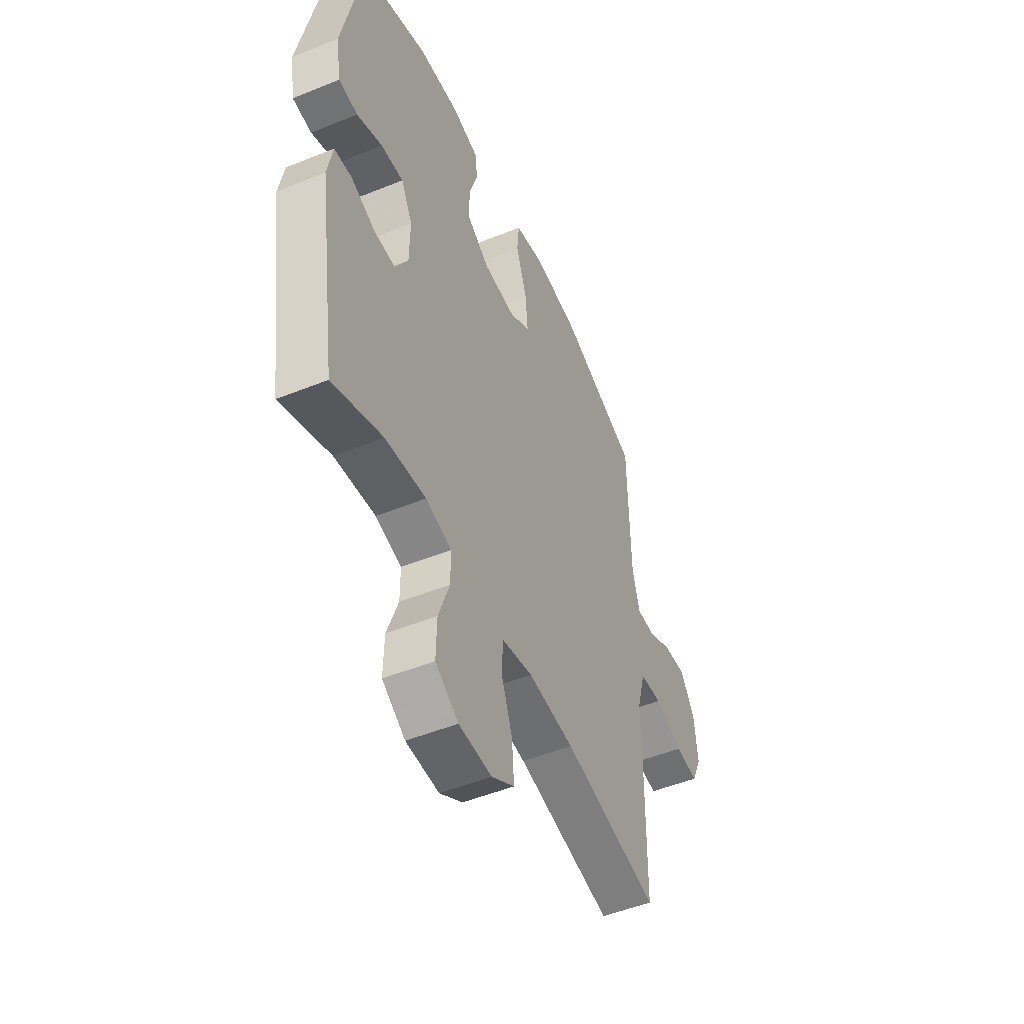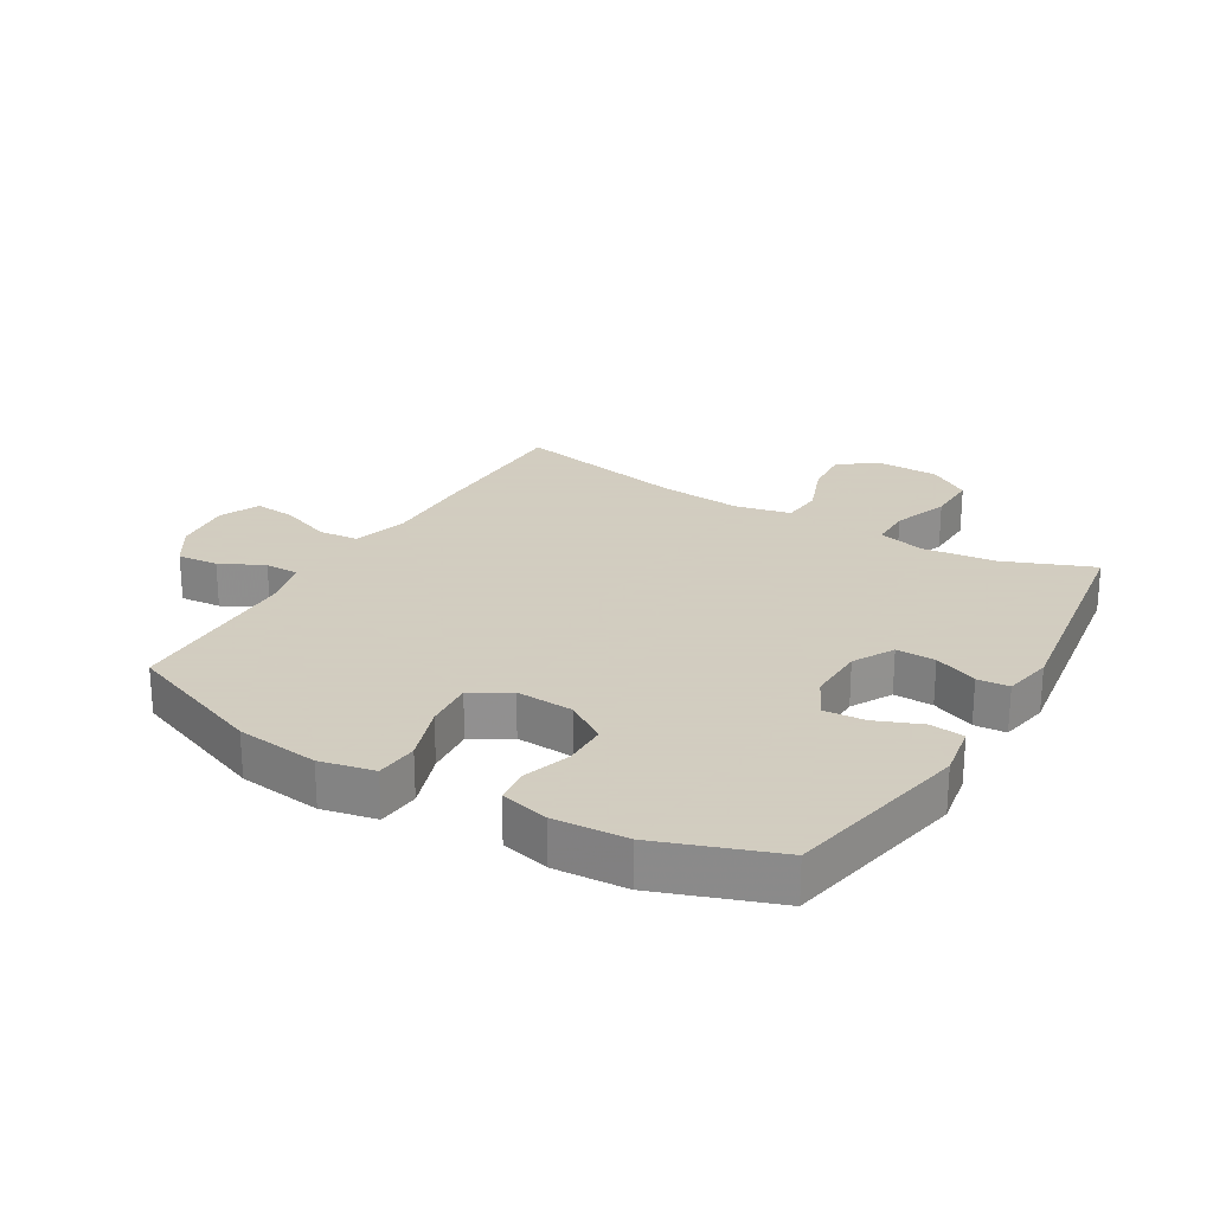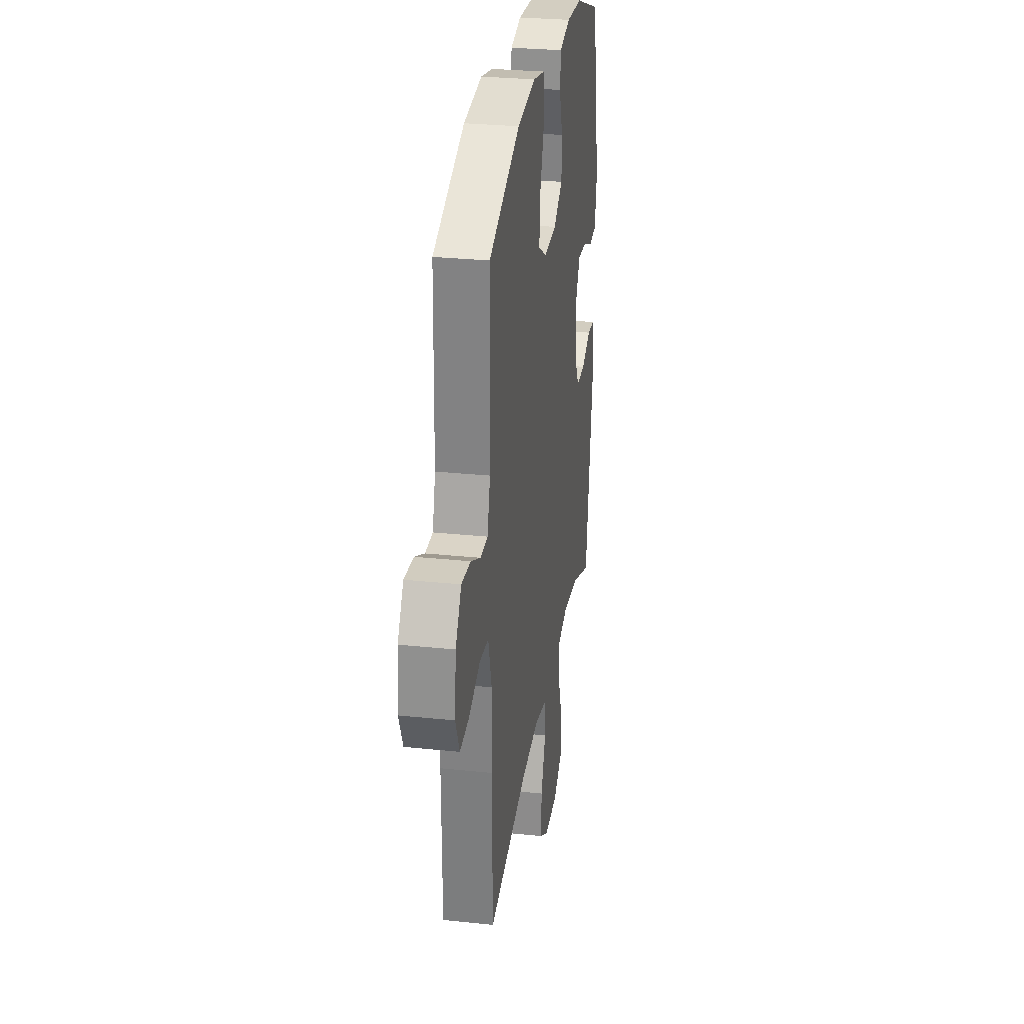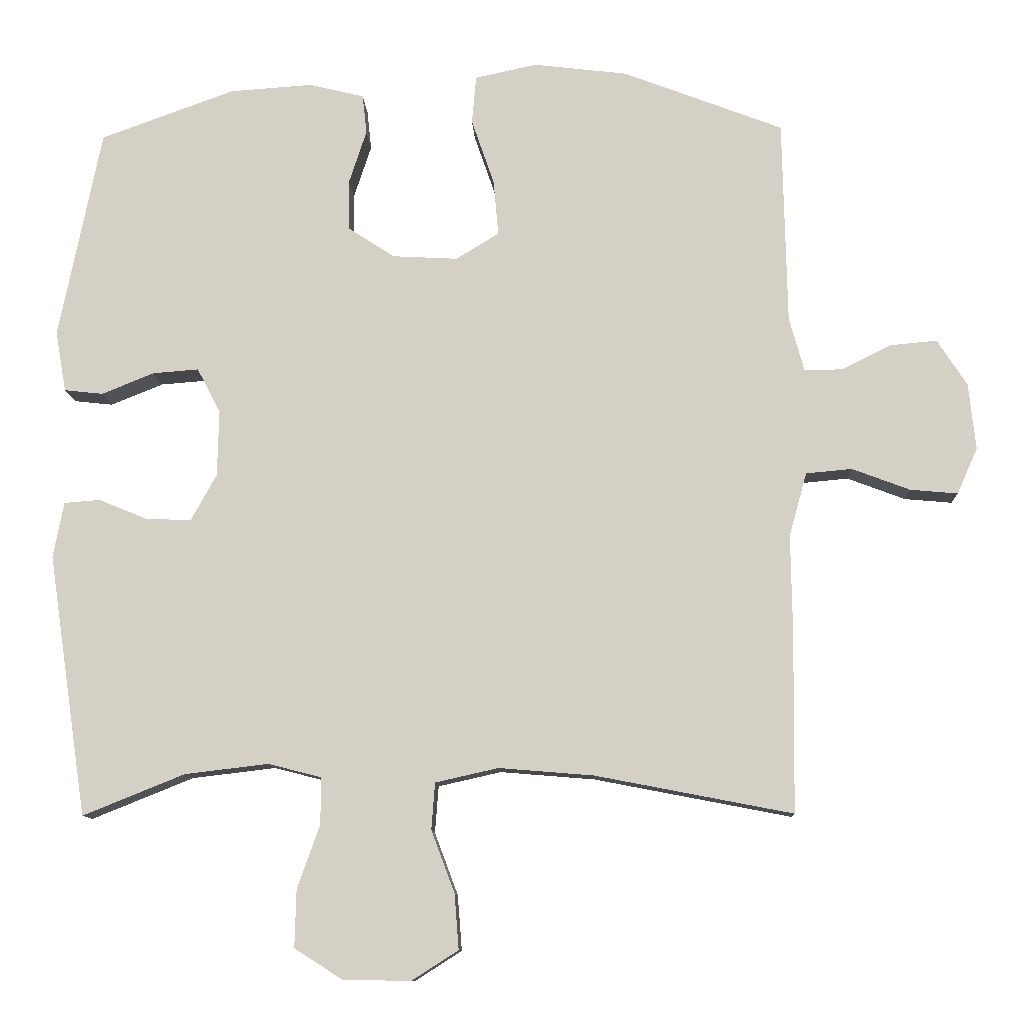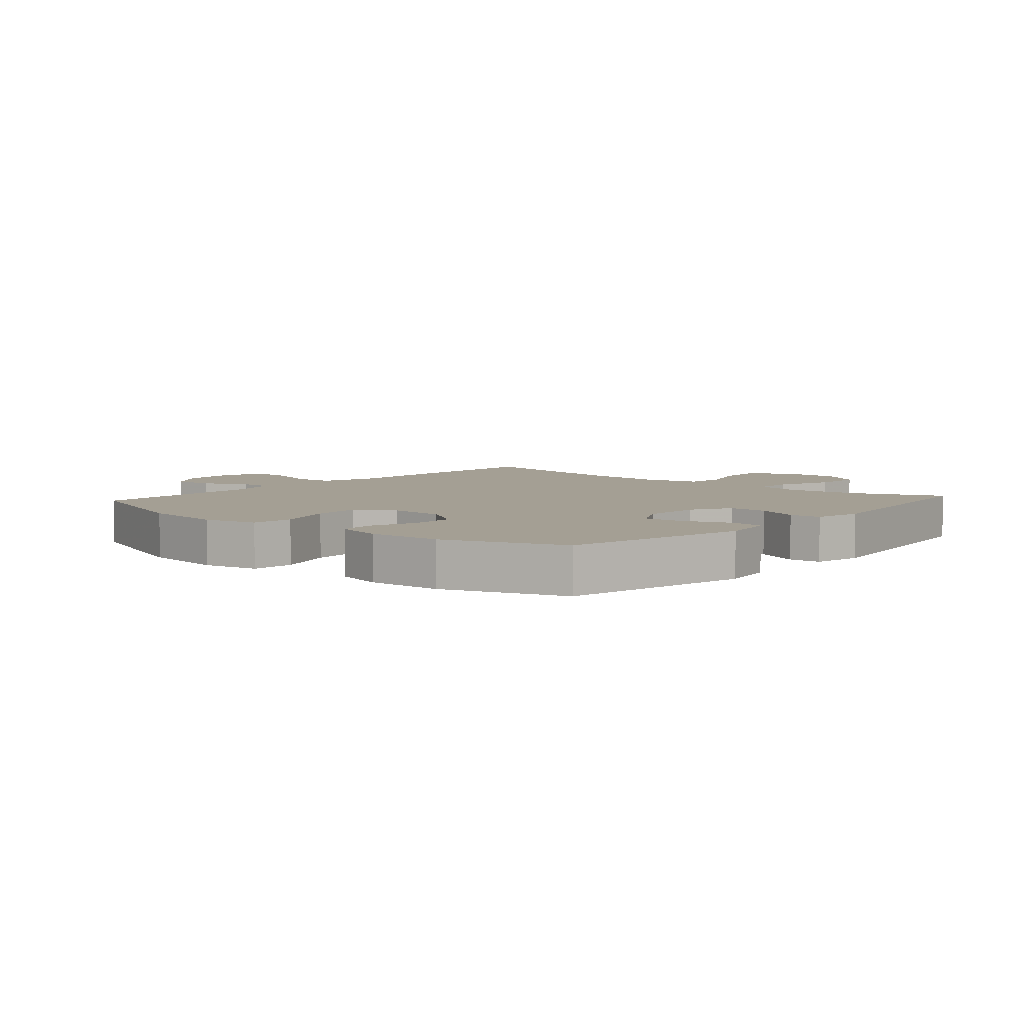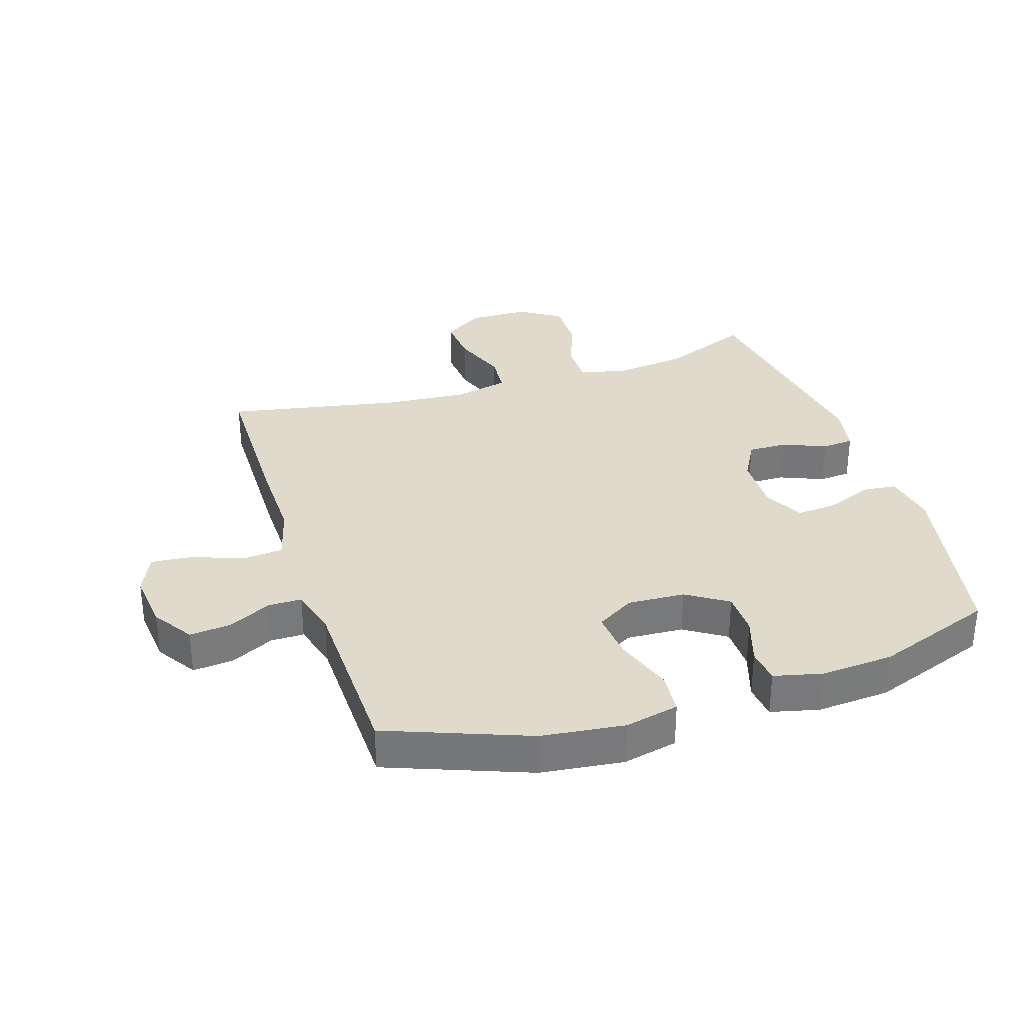
<metadata>
{"format":"obj","ext":"obj","renderer":"f3d","projection":"perspective","resolution":1024,"background":"white","views":[{"elev":-50.1,"azim":114.0,"up":"+Z"},{"elev":24.3,"azim":30.8,"up":"+Y"},{"elev":28.9,"azim":-81.1,"up":"+Z"},{"elev":-10.6,"azim":-177.5,"up":"+Z"},{"elev":5.6,"azim":41.3,"up":"+Y"},{"elev":32.5,"azim":-17.9,"up":"+Y"}]}
</metadata>
<code>
v 0.5 0.07 -0.5
v 0.356 0.07 -0.442
v 0.238 0.07 -0.428
v 0.163 0.07 -0.447
v 0.163 0.07 -0.513
v 0.195 0.07 -0.603
v 0.197 0.07 -0.684
v 0.13 0.07 -0.727
v 0.034 0.07 -0.729
v -0.032 0.07 -0.687
v -0.026 0.07 -0.609
v 0.007 0.07 -0.521
v 0.002 0.07 -0.455
v -0.087 0.07 -0.435
v -0.221 0.07 -0.446
v -0.5 0.07 -0.5
v -0.503 0.07 -0.242
v -0.501 0.07 -0.107
v -0.526 0.07 -0.017
v -0.591 0.07 -0.011
v -0.673 0.07 -0.042
v -0.74 0.07 -0.048
v -0.769 0.07 0.017
v -0.759 0.07 0.111
v -0.717 0.07 0.176
v -0.651 0.07 0.17
v -0.581 0.07 0.135
v -0.527 0.07 0.135
v -0.506 0.07 0.211
v -0.5 0.07 0.5
v -0.273 0.07 0.587
v -0.14 0.07 0.603
v -0.053 0.07 0.584
v -0.047 0.07 0.516
v -0.079 0.07 0.423
v -0.086 0.07 0.344
v -0.025 0.07 0.307
v 0.067 0.07 0.312
v 0.133 0.07 0.355
v 0.134 0.07 0.426
v 0.109 0.07 0.502
v 0.115 0.07 0.558
v 0.193 0.07 0.577
v 0.31 0.07 0.569
v 0.5 0.07 0.5
v 0.56 0.07 0.202
v 0.545 0.07 0.116
v 0.49 0.07 0.11
v 0.416 0.07 0.14
v 0.351 0.07 0.145
v 0.318 0.07 0.082
v 0.32 0.07 -0.012
v 0.356 0.07 -0.077
v 0.419 0.07 -0.076
v 0.489 0.07 -0.047
v 0.54 0.07 -0.051
v 0.555 0.07 -0.13
v 0.5 0 -0.5
v 0.356 0 -0.442
v 0.238 0 -0.428
v 0.163 0 -0.447
v 0.163 0 -0.513
v 0.195 0 -0.603
v 0.197 0 -0.684
v 0.13 0 -0.727
v 0.034 0 -0.729
v -0.032 0 -0.687
v -0.026 0 -0.609
v 0.007 0 -0.521
v 0.002 0 -0.455
v -0.087 0 -0.435
v -0.221 0 -0.446
v -0.5 0 -0.5
v -0.503 0 -0.242
v -0.501 0 -0.107
v -0.526 0 -0.017
v -0.591 0 -0.011
v -0.673 0 -0.042
v -0.74 0 -0.048
v -0.769 0 0.017
v -0.759 0 0.111
v -0.717 0 0.176
v -0.651 0 0.17
v -0.581 0 0.135
v -0.527 0 0.135
v -0.506 0 0.211
v -0.5 0 0.5
v -0.273 0 0.587
v -0.14 0 0.603
v -0.053 0 0.584
v -0.047 0 0.516
v -0.079 0 0.423
v -0.086 0 0.344
v -0.025 0 0.307
v 0.067 0 0.312
v 0.133 0 0.355
v 0.134 0 0.426
v 0.109 0 0.502
v 0.115 0 0.558
v 0.193 0 0.577
v 0.31 0 0.569
v 0.5 0 0.5
v 0.56 0 0.202
v 0.545 0 0.116
v 0.49 0 0.11
v 0.416 0 0.14
v 0.351 0 0.145
v 0.318 0 0.082
v 0.32 0 -0.012
v 0.356 0 -0.077
v 0.419 0 -0.076
v 0.489 0 -0.047
v 0.54 0 -0.051
v 0.555 0 -0.13
f 54 55 56 57
f 53 54 57 1
f 52 53 1 2
f 46 47 48 49
f 46 49 50
f 45 46 50
f 44 45 50 51
f 40 41 42 43
f 39 40 43 44
f 32 33 34 35
f 32 35 36
f 29 30 31 32
f 28 29 32 36
f 24 25 26 27
f 24 27 28
f 23 24 28
f 20 21 22 23
f 19 20 23 28
f 18 19 28 36
f 15 16 17 18
f 14 15 18 36
f 9 10 11 12
f 9 12 13
f 8 9 13
f 5 6 7 8
f 4 5 8 13
f 3 4 13 14
f 52 2 3
f 51 52 3 14
f 39 44 51 14
f 38 39 14
f 37 38 14
f 14 36 37
f 114 113 112 111
f 58 114 111 110
f 59 58 110 109
f 106 105 104 103
f 107 106 103
f 107 103 102
f 108 107 102 101
f 100 99 98 97
f 101 100 97 96
f 92 91 90 89
f 93 92 89
f 89 88 87 86
f 93 89 86 85
f 84 83 82 81
f 85 84 81
f 85 81 80
f 80 79 78 77
f 85 80 77 76
f 93 85 76 75
f 75 74 73 72
f 93 75 72 71
f 69 68 67 66
f 70 69 66
f 70 66 65
f 65 64 63 62
f 70 65 62 61
f 71 70 61 60
f 60 59 109
f 71 60 109 108
f 71 108 101 96
f 71 96 95
f 71 95 94
f 94 93 71
f 1 58 59 2
f 2 59 60 3
f 3 60 61 4
f 4 61 62 5
f 5 62 63 6
f 6 63 64 7
f 7 64 65 8
f 8 65 66 9
f 9 66 67 10
f 10 67 68 11
f 11 68 69 12
f 12 69 70 13
f 13 70 71 14
f 14 71 72 15
f 15 72 73 16
f 16 73 74 17
f 17 74 75 18
f 18 75 76 19
f 19 76 77 20
f 20 77 78 21
f 21 78 79 22
f 22 79 80 23
f 23 80 81 24
f 24 81 82 25
f 25 82 83 26
f 26 83 84 27
f 27 84 85 28
f 28 85 86 29
f 29 86 87 30
f 30 87 88 31
f 31 88 89 32
f 32 89 90 33
f 33 90 91 34
f 34 91 92 35
f 35 92 93 36
f 36 93 94 37
f 37 94 95 38
f 38 95 96 39
f 39 96 97 40
f 40 97 98 41
f 41 98 99 42
f 42 99 100 43
f 43 100 101 44
f 44 101 102 45
f 45 102 103 46
f 46 103 104 47
f 47 104 105 48
f 48 105 106 49
f 49 106 107 50
f 50 107 108 51
f 51 108 109 52
f 52 109 110 53
f 53 110 111 54
f 54 111 112 55
f 55 112 113 56
f 56 113 114 57
f 57 114 58 1

</code>
